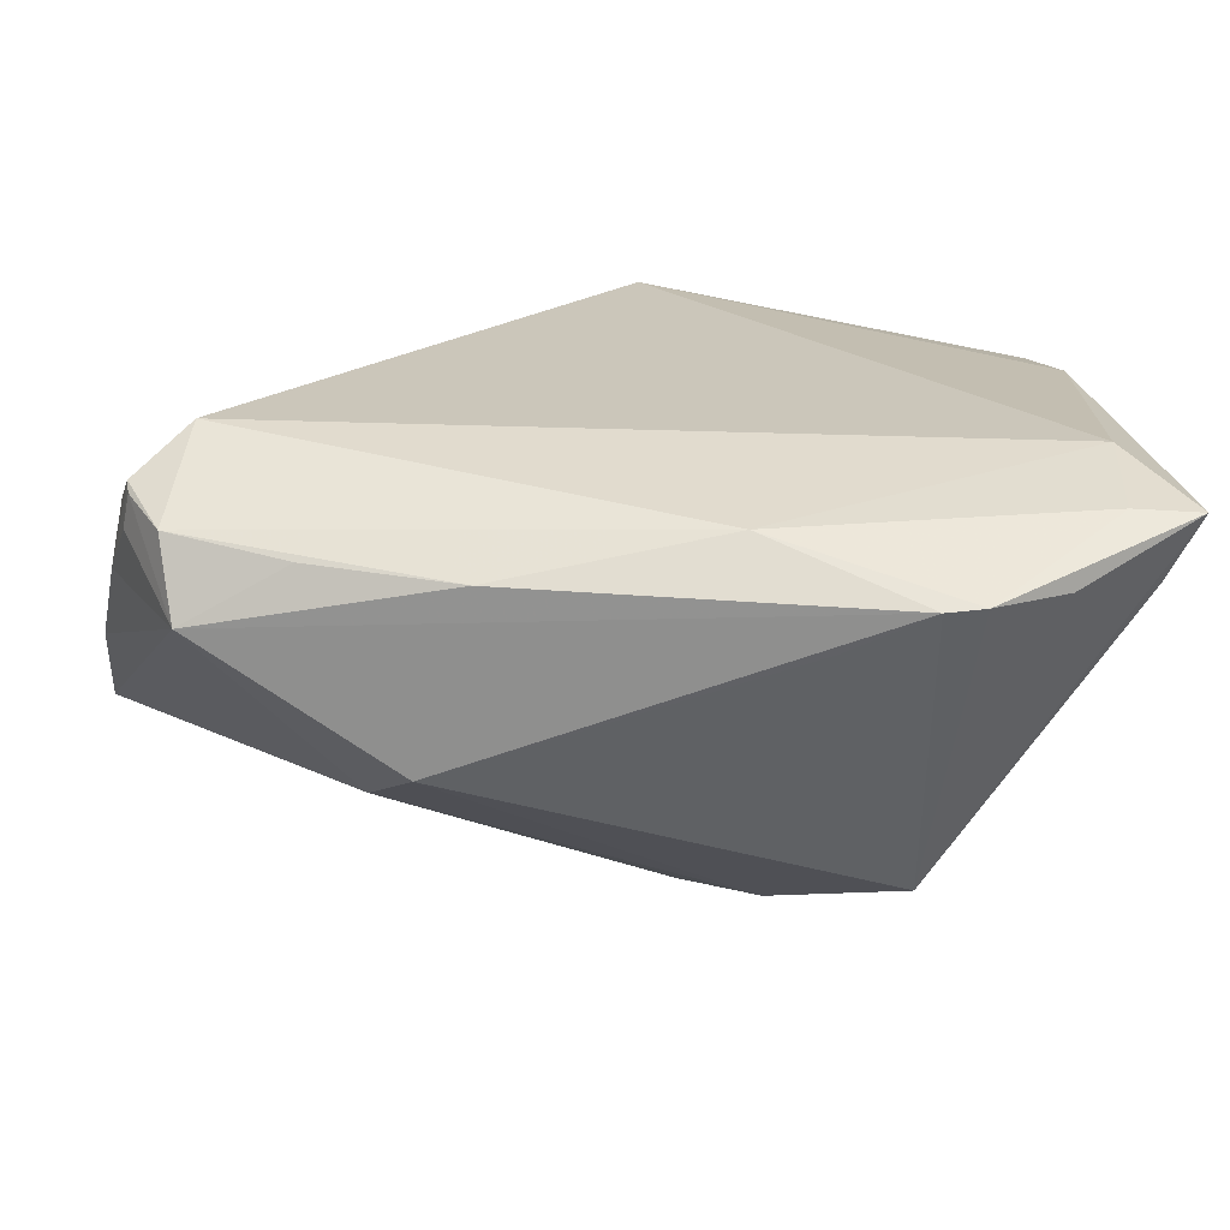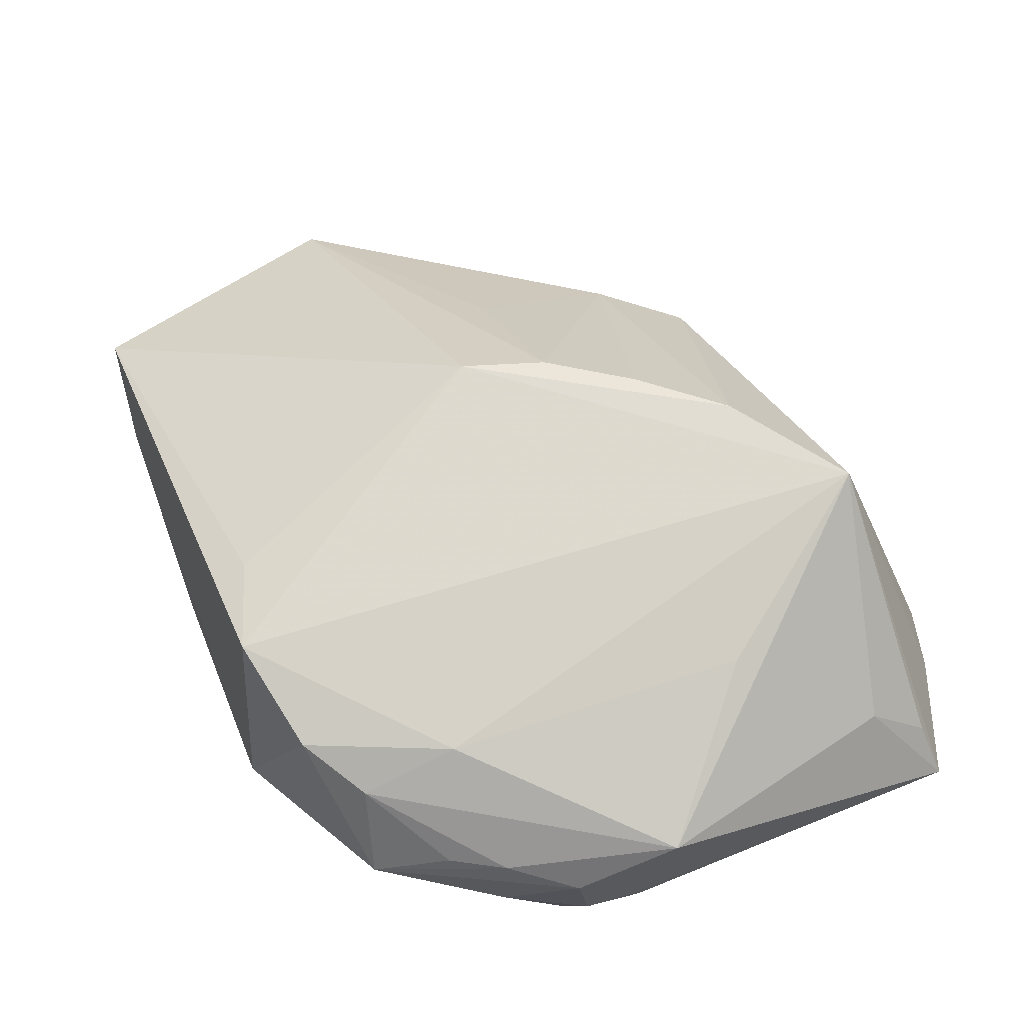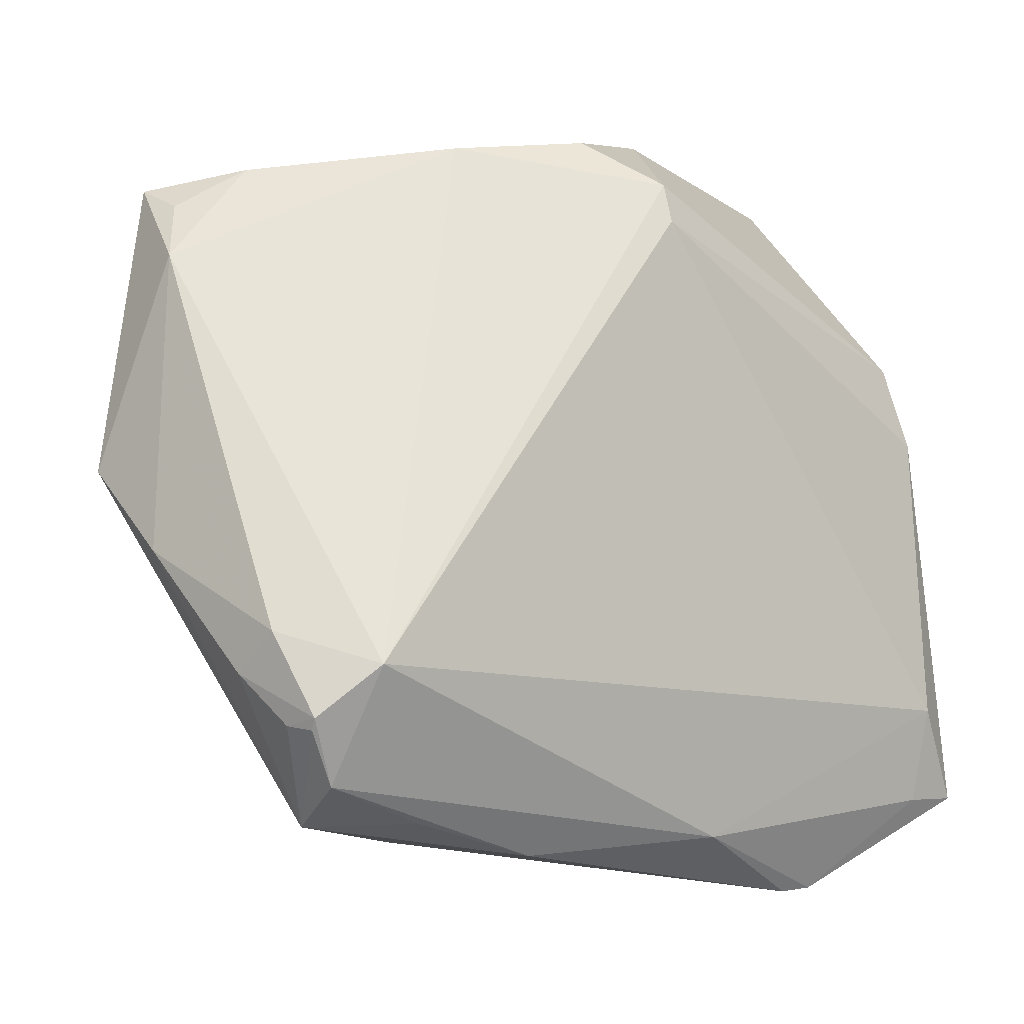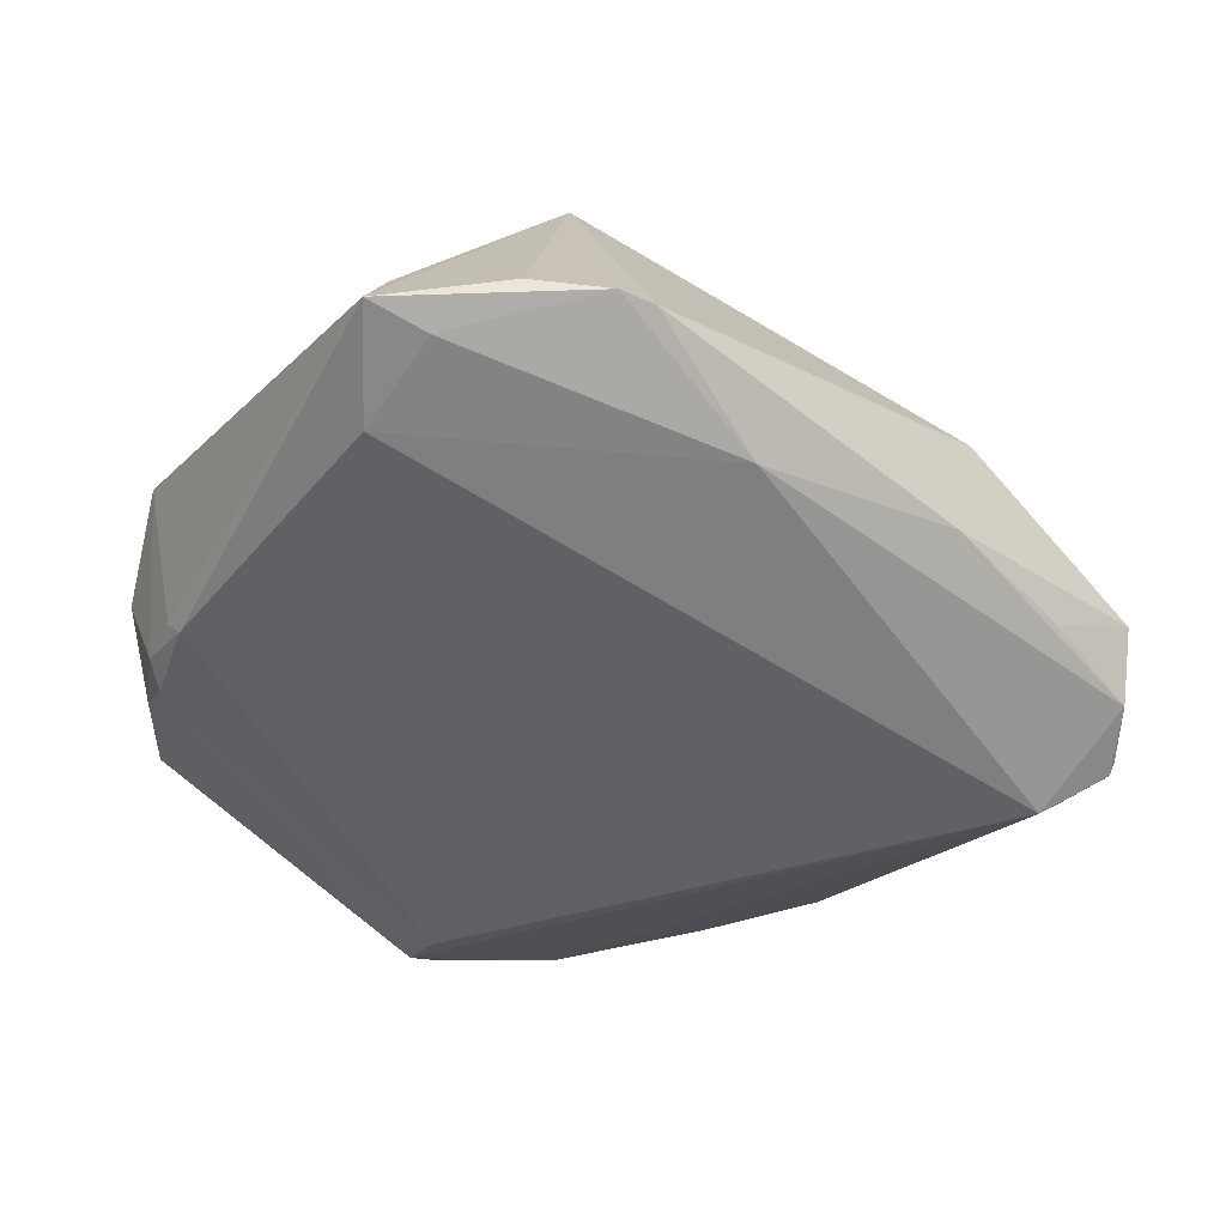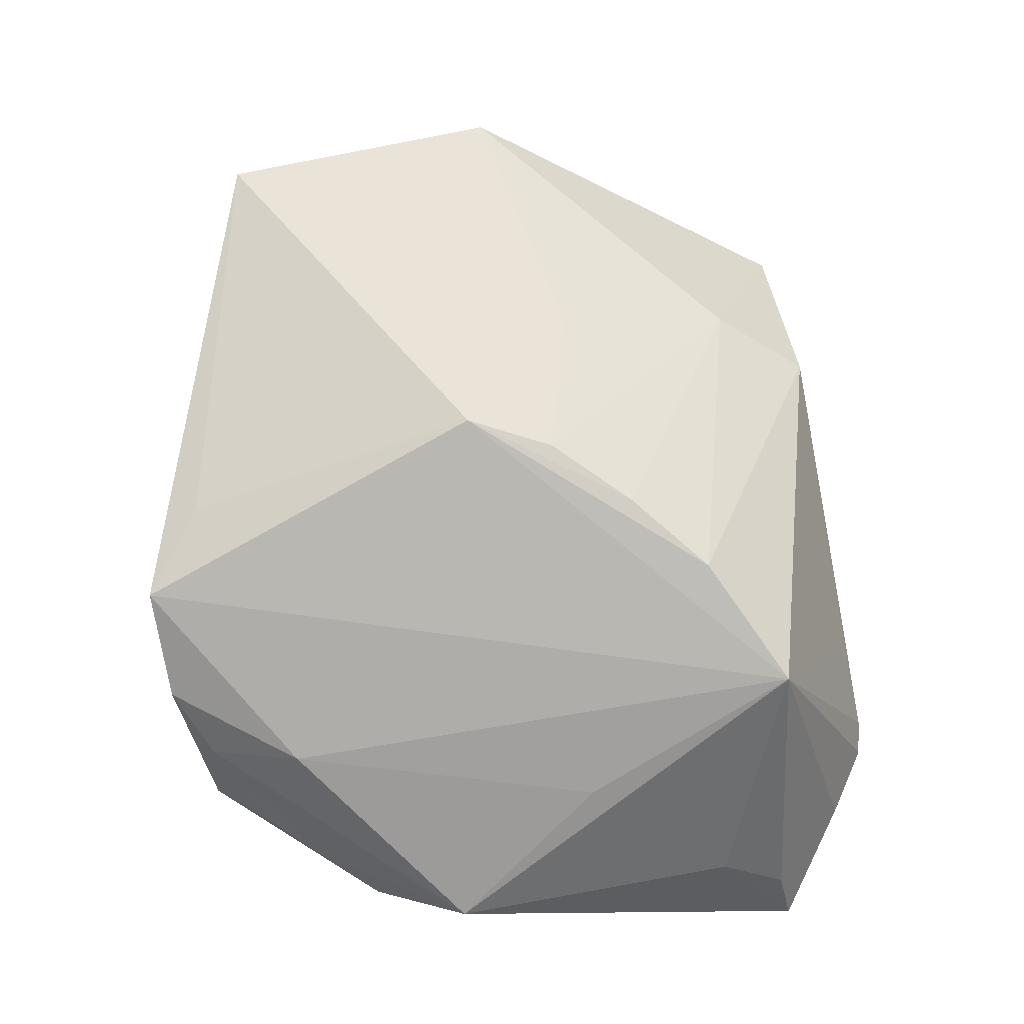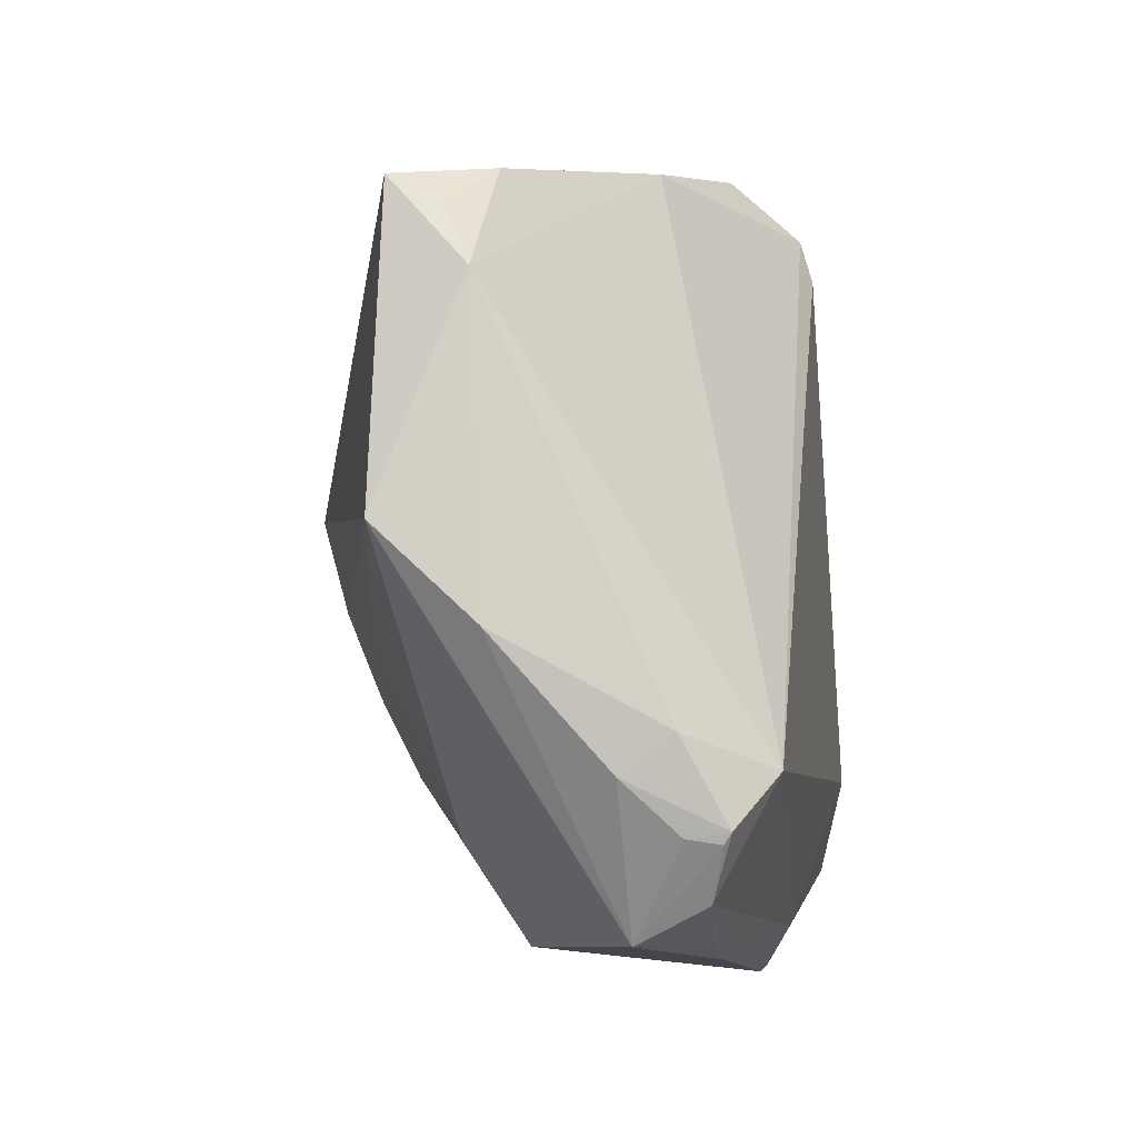
<metadata>
{"format":"obj","ext":"obj","renderer":"f3d","projection":"perspective","resolution":1024,"background":"white","views":[{"elev":-69.0,"azim":178.9,"up":"+Y"},{"elev":48.3,"azim":-122.4,"up":"+Z"},{"elev":-7.9,"azim":140.9,"up":"+Y"},{"elev":-49.1,"azim":-35.1,"up":"+Z"},{"elev":72.3,"azim":-93.5,"up":"+Z"},{"elev":-4.1,"azim":99.7,"up":"+Y"}]}
</metadata>
<code>
v -0.006961 -0.01512 0.02415
v 0.05497 0.001174 0.01081
v 0.04127 -0.02338 -0.02867
v 0.0002639 -0.005237 0.02654
v -0.02015 -0.04747 -0.01476
v 0.04694 -0.03059 -0.02331
v -0.002204 0.03834 -0.02722
v -0.002163 0.03341 -0.02867
v 0.04325 -0.03667 -0.02175
v -0.04933 0.01238 -0.02298
v -0.04376 0.0288 -0.01718
v -0.04174 -0.04425 -0.01998
v 0.04897 0.03355 0.004455
v 0.04992 0.03641 0.01024
v -0.04747 -0.03717 -0.02582
v 0.0472 -0.02929 -0.0242
v -0.01268 0.049 -0.01002
v 0.05379 -0.009299 -0.0004558
v -0.03249 0.04229 0.003442
v -0.05045 0.02175 -0.01194
v -0.03543 0.04333 -0.009257
v 0.05006 -0.024 -0.01323
v 0.0495 -0.01957 -0.01909
v -0.0029 0.04223 0.018
v 0.02012 0.04199 -0.01372
v -0.04565 0.02063 -0.02394
v -0.02915 -0.049 -0.01953
v -0.04858 0.01048 -0.02544
v 0.04158 -0.04095 -0.01352
v 0.03008 -0.04053 -0.02021
v -0.04763 -0.0255 -0.02867
v 0.04765 -0.02999 -0.0195
v 0.05148 0.02652 0.001229
v -0.04828 0.0187 -0.02198
v 0.02439 -0.03102 0.007482
v -0.04526 0.02948 -0.007528
v 0.004876 0.04413 -0.01983
v -0.04149 -0.008331 0.005404
v 0.02106 -0.008362 0.01842
v 0.003637 0.005505 0.02867
v -0.05152 -0.0352 -0.01774
v -0.01562 -0.02463 0.02133
v -0.03494 0.03073 0.007146
v -0.01416 0.04847 0.01754
v 0.04171 0.03837 9.04e-06
v -0.0409 0.03539 -0.006532
v 0.01344 -0.04426 -0.01961
v -0.01186 -0.04204 -0.02475
v -0.03002 -0.03435 0.01557
v 0.01911 -0.04268 0.0008836
v -0.05018 -0.02663 -0.01026
v -0.02565 0.04695 0.00919
v -0.05497 0.009864 -0.006467
v -0.05497 -0.03687 -0.02544
v -0.03346 -0.04855 -0.01989
f 14 40 2
f 35 29 2
f 31 8 3
f 48 31 3
f 2 40 4
f 29 35 50
f 43 19 53
f 8 31 28
f 28 26 8
f 28 31 54
f 17 25 37
f 3 25 33
f 33 14 2
f 54 31 15
f 31 48 15
f 47 48 9
f 9 48 3
f 3 16 9
f 51 53 54
f 39 35 2
f 2 4 39
f 39 4 35
f 38 43 53
f 42 50 35
f 54 15 55
f 55 15 48
f 40 14 24
f 24 44 40
f 14 44 24
f 19 43 52
f 43 44 52
f 52 44 17
f 26 11 21
f 21 52 17
f 19 52 21
f 20 21 11
f 7 37 25
f 3 8 7
f 7 25 3
f 8 26 7
f 17 37 7
f 26 21 7
f 7 21 17
f 45 33 25
f 45 25 17
f 17 44 45
f 45 44 14
f 2 29 18
f 29 22 18
f 18 33 2
f 32 22 29
f 16 22 32
f 30 29 47
f 47 9 30
f 30 9 29
f 41 51 54
f 50 42 49
f 43 38 49
f 51 41 49
f 49 41 54
f 53 51 49
f 49 38 53
f 49 44 43
f 40 44 49
f 49 42 40
f 1 4 40
f 40 42 1
f 35 4 1
f 1 42 35
f 34 11 26
f 34 20 11
f 26 28 34
f 53 20 34
f 53 19 36
f 36 20 53
f 21 20 36
f 14 33 13
f 13 45 14
f 33 45 13
f 23 22 16
f 23 18 22
f 33 18 23
f 23 16 3
f 3 33 23
f 6 9 16
f 16 32 6
f 29 9 6
f 6 32 29
f 27 49 55
f 47 29 27
f 29 50 27
f 27 48 47
f 27 55 48
f 54 55 12
f 12 49 54
f 55 49 12
f 53 34 10
f 10 34 28
f 54 53 10
f 10 28 54
f 19 21 46
f 46 36 19
f 21 36 46
f 50 49 5
f 5 27 50
f 49 27 5

</code>
